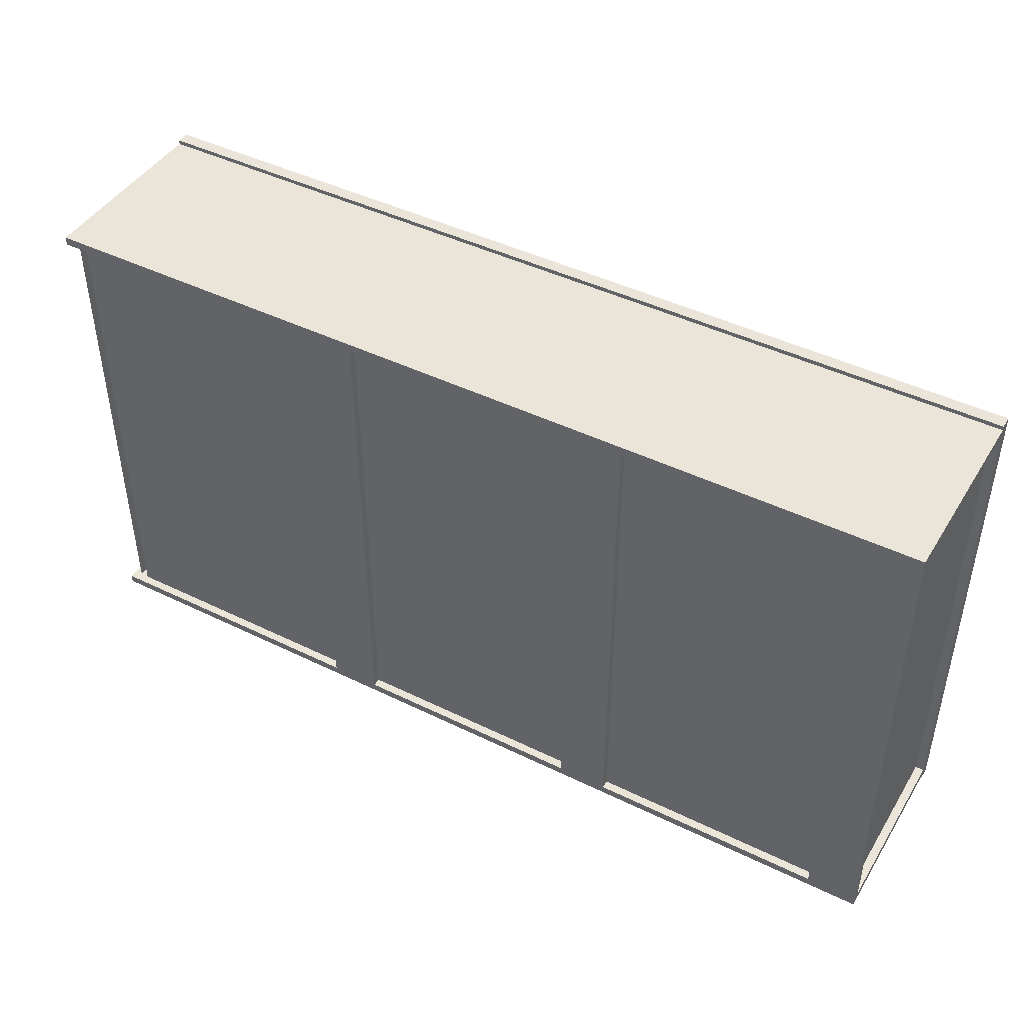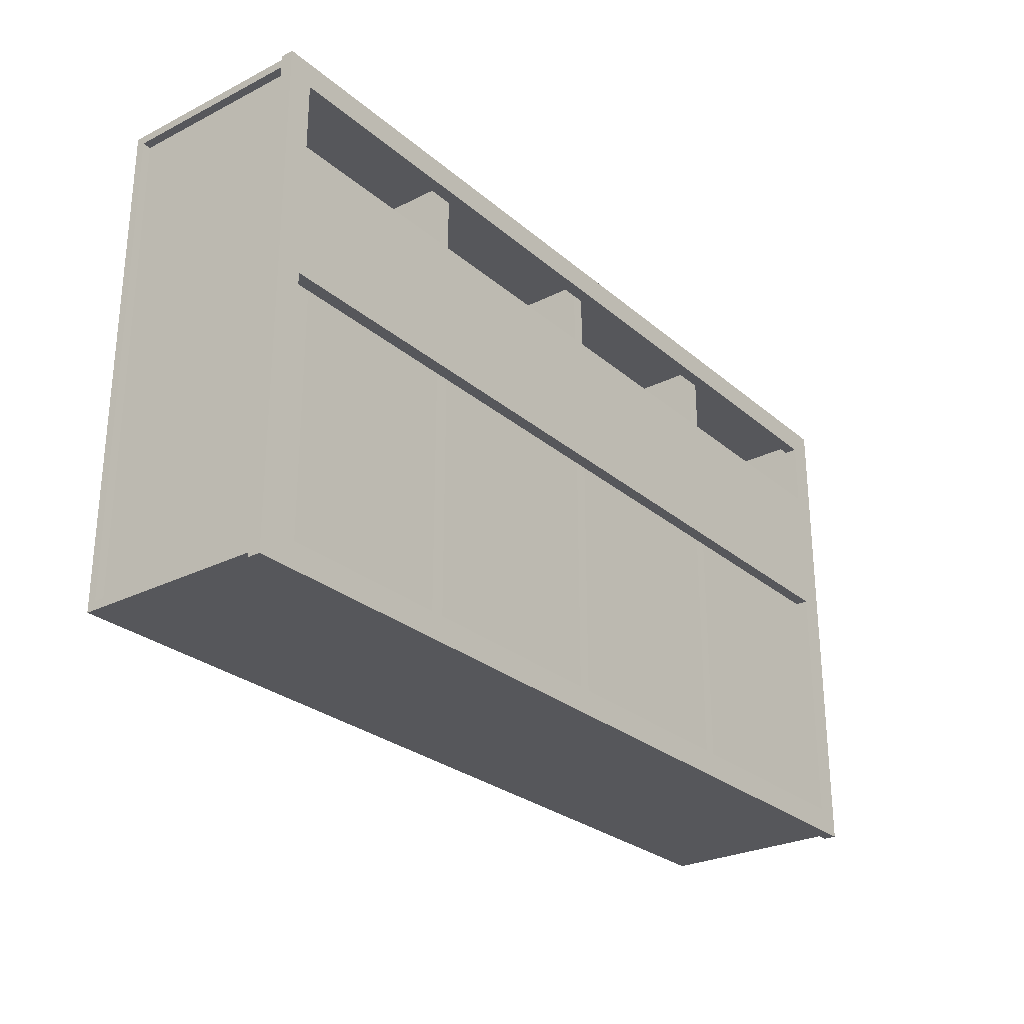
<metadata>
{"format":"obj","ext":"obj","renderer":"f3d","projection":"perspective","resolution":1024,"background":"white","views":[{"elev":44.5,"azim":-150.3,"up":"+Y"},{"elev":-27.2,"azim":-52.2,"up":"+Y"}]}
</metadata>
<code>
v 0.8731 -0.4687 0.1645
v -0.8895 -0.4687 -0.2027
v 0.8731 -0.4687 -0.2027
v -0.8895 -0.4687 0.1645
v 0.8731 -0.4523 -0.2027
v 0.8731 -0.4523 -0.2027
v 0.8731 -0.4523 -0.2027
v -0.8895 -0.4523 0.1645
v -0.8895 -0.4523 0.1645
v 0.8731 -0.4523 0.1645
v 0.8731 -0.4523 0.1645
v -0.8895 -0.4523 -0.2027
v -0.8895 -0.4523 -0.2027
v -0.8895 -0.4523 -0.2027
v 0.8731 -0.4687 0.1645
v 0.8731 -0.4687 0.1645
v -0.8895 -0.4687 -0.2027
v -0.8895 -0.4687 -0.2027
v -0.8895 -0.4687 -0.2027
v 0.8731 -0.4687 -0.2027
v 0.8731 -0.4687 -0.2027
v 0.8731 -0.4687 -0.2027
v -0.8895 -0.4687 0.1645
v -0.8895 -0.4687 0.1645
v 0.8731 -0.4523 -0.2027
v 0.8731 -0.4523 -0.2027
v 0.8731 -0.4523 -0.2027
v -0.8895 -0.4523 0.1645
v -0.8895 -0.4523 0.1645
v 0.8731 -0.4523 0.1645
v 0.8731 -0.4523 0.1645
v -0.8895 -0.4523 -0.2027
v -0.8895 -0.4523 -0.2027
v -0.8895 -0.4523 -0.2027
v 0.8731 -0.4687 0.1645
v -0.8895 -0.4687 -0.2027
v -0.8895 -0.4687 -0.2027
v 0.8731 -0.4687 -0.2027
v 0.8731 -0.4687 -0.2027
v -0.8895 -0.4687 0.1645
v 0.8731 0.4943 0.1645
v -0.8895 0.4943 -0.2027
v 0.8731 0.4943 -0.2027
v -0.8895 0.4943 0.1645
v 0.8731 0.4779 0.1645
v 0.8731 0.4779 0.1645
v -0.8895 0.4779 0.1645
v -0.8895 0.4779 0.1645
v 0.8731 0.4779 -0.2027
v 0.8731 0.4779 -0.2027
v 0.8731 0.4779 -0.2027
v -0.8895 0.4779 -0.2027
v -0.8895 0.4779 -0.2027
v -0.8895 0.4779 -0.2027
v 0.8731 0.4943 0.1645
v 0.8731 0.4943 0.1645
v -0.8895 0.4943 -0.2027
v -0.8895 0.4943 -0.2027
v -0.8895 0.4943 -0.2027
v 0.8731 0.4943 -0.2027
v 0.8731 0.4943 -0.2027
v 0.8731 0.4943 -0.2027
v -0.8895 0.4943 0.1645
v -0.8895 0.4943 0.1645
v 0.8731 0.4779 0.1645
v 0.8731 0.4779 0.1645
v -0.8895 0.4779 0.1645
v -0.8895 0.4779 0.1645
v 0.8731 0.4779 -0.2027
v 0.8731 0.4779 -0.2027
v 0.8731 0.4779 -0.2027
v -0.8895 0.4779 -0.2027
v -0.8895 0.4779 -0.2027
v -0.8895 0.4779 -0.2027
v 0.8731 0.4943 0.1645
v -0.8895 0.4943 -0.2027
v -0.8895 0.4943 -0.2027
v 0.8731 0.4943 -0.2027
v 0.8731 0.4943 -0.2027
v -0.8895 0.4943 0.1645
v 0.8568 0.4779 -0.1864
v 0.8568 -0.4523 0.1645
v 0.8568 -0.4523 -0.1864
v 0.8568 0.4779 0.1645
v 0.8568 0.4779 -0.1864
v 0.8568 -0.4523 0.1645
v 0.8568 -0.4523 -0.1864
v 0.8568 0.4779 0.1645
v 0.8405 0.4779 0.1645
v 0.8405 -0.4523 -0.1864
v 0.8405 -0.4523 0.1645
v 0.8405 0.4779 -0.1864
v 0.8405 0.4779 0.1645
v 0.8405 -0.4523 -0.1864
v 0.8405 -0.4523 0.1645
v 0.8405 0.4779 -0.1864
v -0.8732 0.4779 0.1645
v -0.8732 -0.4523 -0.1864
v -0.8732 -0.4523 0.1645
v -0.8732 0.4779 -0.1864
v -0.8732 0.4779 0.1645
v -0.8732 -0.4523 -0.1864
v -0.8732 -0.4523 0.1645
v -0.8732 0.4779 -0.1864
v -0.8569 0.4779 -0.1864
v -0.8569 -0.4523 0.1645
v -0.8569 -0.4523 -0.1864
v -0.8569 0.4779 0.1645
v -0.8569 0.4779 -0.1864
v -0.8569 -0.4523 0.1645
v -0.8569 -0.4523 -0.1864
v -0.8569 0.4779 0.1645
v 0.8241 0.3229 0.1645
v -0.8406 0.06177 0.1645
v -0.8406 0.3229 0.1645
v 0.8241 0.06177 0.1645
v -0.8406 0.3229 0.189
v -0.8406 0.3229 0.189
v 0.8241 0.06177 0.189
v 0.8241 0.06177 0.189
v 0.8241 0.3229 0.189
v 0.8241 0.3229 0.189
v -0.8406 0.06177 0.189
v -0.8406 0.06177 0.189
v 0.8241 0.3229 0.1645
v 0.8241 0.3229 0.1645
v -0.8406 0.06177 0.1645
v -0.8406 0.06177 0.1645
v -0.8406 0.3229 0.1645
v -0.8406 0.3229 0.1645
v 0.8241 0.06177 0.1645
v 0.8241 0.06177 0.1645
v -0.8406 0.3229 0.189
v -0.8406 0.3229 0.189
v 0.8241 0.06177 0.189
v 0.8241 0.06177 0.189
v 0.8241 0.3229 0.189
v 0.8241 0.3229 0.189
v -0.8406 0.06177 0.189
v -0.8406 0.06177 0.189
v 0.8241 0.3229 0.1645
v -0.8406 0.06177 0.1645
v -0.8406 0.3229 0.1645
v 0.8241 0.06177 0.1645
v 0.8731 0.5024 0.1645
v 0.8731 0.4535 0.1645
v -0.8895 0.5024 0.1645
v 0.8731 0.5024 0.189
v 0.8731 0.5024 0.189
v -0.8895 0.4535 0.1645
v 0.8731 0.4535 0.189
v 0.8731 0.4535 0.189
v -0.8895 0.4535 0.189
v -0.8895 0.4535 0.189
v -0.8895 0.5024 0.189
v -0.8895 0.5024 0.189
v 0.8731 0.5024 0.1645
v 0.8731 0.5024 0.1645
v 0.8731 0.5024 0.1645
v 0.8731 0.4535 0.1645
v 0.8731 0.4535 0.1645
v 0.8731 0.4535 0.1645
v -0.8895 0.5024 0.1645
v -0.8895 0.5024 0.1645
v -0.8895 0.5024 0.1645
v 0.8731 0.5024 0.189
v 0.8731 0.5024 0.189
v 0.8731 0.5024 0.189
v -0.8895 0.4535 0.1645
v -0.8895 0.4535 0.1645
v -0.8895 0.4535 0.1645
v 0.8731 0.4535 0.189
v 0.8731 0.4535 0.189
v 0.8731 0.4535 0.189
v -0.8895 0.4535 0.189
v -0.8895 0.4535 0.189
v -0.8895 0.4535 0.189
v -0.8895 0.5024 0.189
v -0.8895 0.5024 0.189
v -0.8895 0.5024 0.189
v 0.8731 0.5024 0.1645
v 0.8731 0.5024 0.1645
v 0.8731 0.4535 0.1645
v 0.8731 0.4535 0.1645
v -0.8895 0.5024 0.1645
v -0.8895 0.5024 0.1645
v 0.8731 0.5024 0.189
v -0.8895 0.4535 0.1645
v -0.8895 0.4535 0.1645
v 0.8731 0.4535 0.189
v -0.8895 0.4535 0.189
v -0.8895 0.5024 0.189
v -0.8895 -0.4278 0.1645
v -0.8895 0.4535 0.1645
v -0.8406 0.4535 0.1645
v -0.8406 -0.4278 0.1645
v -0.8895 0.4535 0.189
v -0.8895 0.4535 0.189
v -0.8895 -0.4278 0.1645
v -0.8895 -0.4278 0.1645
v -0.8895 -0.4278 0.189
v -0.8895 -0.4278 0.189
v -0.8895 0.4535 0.1645
v -0.8895 0.4535 0.1645
v -0.8406 -0.4278 0.189
v -0.8406 -0.4278 0.189
v -0.8406 0.4535 0.1645
v -0.8406 0.4535 0.1645
v -0.8406 0.4535 0.189
v -0.8406 0.4535 0.189
v -0.8406 -0.4278 0.1645
v -0.8406 -0.4278 0.1645
v -0.8895 0.4535 0.189
v -0.8895 0.4535 0.189
v -0.8895 -0.4278 0.1645
v -0.8895 -0.4278 0.189
v -0.8895 -0.4278 0.189
v -0.8895 0.4535 0.1645
v -0.8406 -0.4278 0.189
v -0.8406 -0.4278 0.189
v -0.8406 0.4535 0.1645
v -0.8406 0.4535 0.189
v -0.8406 0.4535 0.189
v -0.8406 -0.4278 0.1645
v -0.8895 -0.4768 0.1645
v 0.8731 -0.4278 0.1645
v 0.8731 -0.4768 0.1645
v -0.8895 -0.4278 0.1645
v 0.8731 -0.4768 0.189
v 0.8731 -0.4768 0.189
v -0.8895 -0.4278 0.189
v -0.8895 -0.4278 0.189
v 0.8731 -0.4278 0.189
v 0.8731 -0.4278 0.189
v -0.8895 -0.4768 0.189
v -0.8895 -0.4768 0.189
v -0.8895 -0.4768 0.1645
v -0.8895 -0.4768 0.1645
v -0.8895 -0.4768 0.1645
v 0.8731 -0.4278 0.1645
v 0.8731 -0.4278 0.1645
v 0.8731 -0.4278 0.1645
v 0.8731 -0.4768 0.1645
v 0.8731 -0.4768 0.1645
v 0.8731 -0.4768 0.1645
v -0.8895 -0.4278 0.1645
v -0.8895 -0.4278 0.1645
v -0.8895 -0.4278 0.1645
v 0.8731 -0.4768 0.189
v 0.8731 -0.4768 0.189
v 0.8731 -0.4768 0.189
v -0.8895 -0.4278 0.189
v -0.8895 -0.4278 0.189
v -0.8895 -0.4278 0.189
v 0.8731 -0.4278 0.189
v 0.8731 -0.4278 0.189
v 0.8731 -0.4278 0.189
v -0.8895 -0.4768 0.189
v -0.8895 -0.4768 0.189
v -0.8895 -0.4768 0.189
v -0.8895 -0.4768 0.1645
v -0.8895 -0.4768 0.1645
v 0.8731 -0.4278 0.1645
v 0.8731 -0.4278 0.1645
v 0.8731 -0.4768 0.1645
v 0.8731 -0.4768 0.1645
v -0.8895 -0.4278 0.1645
v -0.8895 -0.4278 0.1645
v 0.8731 -0.4768 0.189
v -0.8895 -0.4278 0.189
v 0.8731 -0.4278 0.189
v -0.8895 -0.4768 0.189
v 0.8241 -0.4278 0.1645
v 0.8241 0.4535 0.1645
v 0.8731 0.4535 0.1645
v 0.8731 -0.4278 0.1645
v 0.8241 0.4535 0.189
v 0.8241 0.4535 0.189
v 0.8241 -0.4278 0.1645
v 0.8241 -0.4278 0.1645
v 0.8241 -0.4278 0.189
v 0.8241 -0.4278 0.189
v 0.8241 0.4535 0.1645
v 0.8241 0.4535 0.1645
v 0.8731 -0.4278 0.189
v 0.8731 -0.4278 0.189
v 0.8731 0.4535 0.1645
v 0.8731 0.4535 0.1645
v 0.8731 0.4535 0.189
v 0.8731 0.4535 0.189
v 0.8731 -0.4278 0.1645
v 0.8731 -0.4278 0.1645
v 0.8241 0.4535 0.189
v 0.8241 0.4535 0.189
v 0.8241 -0.4278 0.1645
v 0.8241 -0.4278 0.189
v 0.8241 -0.4278 0.189
v 0.8241 0.4535 0.1645
v 0.8731 -0.4278 0.189
v 0.8731 -0.4278 0.189
v 0.8731 0.4535 0.1645
v 0.8731 0.4535 0.189
v 0.8731 0.4535 0.189
v 0.8731 -0.4278 0.1645
v -0.8569 -0.4523 -0.1864
v 0.8405 0.4779 -0.1864
v 0.8405 -0.4523 -0.1864
v -0.8569 0.4779 -0.1864
v -0.8569 -0.4523 -0.1864
v 0.8405 0.4779 -0.1864
v 0.8405 -0.4523 -0.1864
v -0.8569 0.4779 -0.1864
v -0.8569 0.4779 -0.1741
v 0.8405 -0.4523 -0.1741
v 0.8405 0.4779 -0.1741
v -0.8569 -0.4523 -0.1741
v -0.8569 0.4779 -0.1741
v 0.8405 -0.4523 -0.1741
v 0.8405 0.4779 -0.1741
v -0.8569 -0.4523 -0.1741
v 0.2203 0.4779 -0.1864
v 0.2203 0.4779 -0.1864
v 0.2203 -0.4523 -0.2027
v 0.2203 -0.4523 -0.2027
v 0.2203 -0.4523 -0.1864
v 0.2203 -0.4523 -0.1864
v 0.2203 0.4779 -0.2027
v 0.2203 0.4779 -0.2027
v 0.3182 -0.4523 -0.1864
v 0.3182 -0.4523 -0.1864
v 0.3182 0.4779 -0.2027
v 0.3182 0.4779 -0.2027
v 0.3182 0.4779 -0.1864
v 0.3182 0.4779 -0.1864
v 0.3182 -0.4523 -0.2027
v 0.3182 -0.4523 -0.2027
v 0.2203 0.4779 -0.1864
v 0.2203 0.4779 -0.1864
v 0.2203 -0.4523 -0.2027
v 0.2203 -0.4523 -0.2027
v 0.2203 -0.4523 -0.1864
v 0.2203 -0.4523 -0.1864
v 0.2203 0.4779 -0.2027
v 0.2203 0.4779 -0.2027
v 0.3182 -0.4523 -0.1864
v 0.3182 -0.4523 -0.1864
v 0.3182 0.4779 -0.2027
v 0.3182 0.4779 -0.2027
v 0.3182 0.4779 -0.1864
v 0.3182 0.4779 -0.1864
v 0.3182 -0.4523 -0.2027
v 0.3182 -0.4523 -0.2027
v -0.3346 0.4779 -0.1864
v -0.3346 0.4779 -0.1864
v -0.3346 -0.4523 -0.2027
v -0.3346 -0.4523 -0.2027
v -0.3346 -0.4523 -0.1864
v -0.3346 -0.4523 -0.1864
v -0.3346 0.4779 -0.2027
v -0.3346 0.4779 -0.2027
v -0.2367 -0.4523 -0.1864
v -0.2367 -0.4523 -0.1864
v -0.2367 0.4779 -0.2027
v -0.2367 0.4779 -0.2027
v -0.2367 0.4779 -0.1864
v -0.2367 0.4779 -0.1864
v -0.2367 -0.4523 -0.2027
v -0.2367 -0.4523 -0.2027
v -0.3346 0.4779 -0.1864
v -0.3346 0.4779 -0.1864
v -0.3346 -0.4523 -0.2027
v -0.3346 -0.4523 -0.2027
v -0.3346 -0.4523 -0.1864
v -0.3346 -0.4523 -0.1864
v -0.3346 0.4779 -0.2027
v -0.3346 0.4779 -0.2027
v -0.2367 -0.4523 -0.1864
v -0.2367 -0.4523 -0.1864
v -0.2367 0.4779 -0.2027
v -0.2367 0.4779 -0.2027
v -0.2367 0.4779 -0.1864
v -0.2367 0.4779 -0.1864
v -0.2367 -0.4523 -0.2027
v -0.2367 -0.4523 -0.2027
v -0.8895 0.4779 -0.1864
v -0.8895 0.4779 -0.1864
v -0.8895 -0.4523 -0.2027
v -0.8895 -0.4523 -0.2027
v -0.8895 -0.4523 -0.1864
v -0.8895 -0.4523 -0.1864
v -0.8895 0.4779 -0.2027
v -0.8895 0.4779 -0.2027
v -0.7916 -0.4523 -0.1864
v -0.7916 -0.4523 -0.1864
v -0.7916 0.4779 -0.2027
v -0.7916 0.4779 -0.2027
v -0.7916 0.4779 -0.1864
v -0.7916 0.4779 -0.1864
v -0.7916 -0.4523 -0.2027
v -0.7916 -0.4523 -0.2027
v -0.8895 0.4779 -0.1864
v -0.8895 0.4779 -0.1864
v -0.8895 -0.4523 -0.2027
v -0.8895 -0.4523 -0.2027
v -0.8895 -0.4523 -0.1864
v -0.8895 -0.4523 -0.1864
v -0.8895 0.4779 -0.2027
v -0.8895 0.4779 -0.2027
v -0.7916 -0.4523 -0.1864
v -0.7916 -0.4523 -0.1864
v -0.7916 0.4779 -0.2027
v -0.7916 0.4779 -0.2027
v -0.7916 0.4779 -0.1864
v -0.7916 0.4779 -0.1864
v -0.7916 -0.4523 -0.2027
v -0.7916 -0.4523 -0.2027
v 0.41 0.4779 0.1645
v 0.41 0.4779 0.1645
v 0.41 -0.4523 -0.1741
v 0.41 -0.4523 -0.1741
v 0.41 -0.4523 0.1645
v 0.41 -0.4523 0.1645
v 0.41 0.4779 -0.1741
v 0.41 0.4779 -0.1741
v 0.4345 -0.4523 0.1645
v 0.4345 -0.4523 0.1645
v 0.4345 0.4779 -0.1741
v 0.4345 0.4779 -0.1741
v 0.4345 0.4779 0.1645
v 0.4345 0.4779 0.1645
v 0.4345 -0.4523 -0.1741
v 0.4345 -0.4523 -0.1741
v 0.41 0.4779 0.1645
v 0.41 0.4779 0.1645
v 0.41 -0.4523 -0.1741
v 0.41 -0.4523 -0.1741
v 0.41 -0.4523 0.1645
v 0.41 -0.4523 0.1645
v 0.41 0.4779 -0.1741
v 0.41 0.4779 -0.1741
v 0.4345 -0.4523 0.1645
v 0.4345 -0.4523 0.1645
v 0.4345 0.4779 -0.1741
v 0.4345 0.4779 -0.1741
v 0.4345 0.4779 0.1645
v 0.4345 0.4779 0.1645
v 0.4345 -0.4523 -0.1741
v 0.4345 -0.4523 -0.1741
v -0.02045 0.4779 0.1645
v -0.02045 0.4779 0.1645
v -0.02045 -0.4523 -0.1741
v -0.02045 -0.4523 -0.1741
v -0.02045 -0.4523 0.1645
v -0.02045 -0.4523 0.1645
v -0.02045 0.4779 -0.1741
v -0.02045 0.4779 -0.1741
v 0.004027 -0.4523 0.1645
v 0.004027 -0.4523 0.1645
v 0.004027 0.4779 -0.1741
v 0.004027 0.4779 -0.1741
v 0.004027 0.4779 0.1645
v 0.004027 0.4779 0.1645
v 0.004027 -0.4523 -0.1741
v 0.004027 -0.4523 -0.1741
v -0.02045 0.4779 0.1645
v -0.02045 0.4779 0.1645
v -0.02045 -0.4523 -0.1741
v -0.02045 -0.4523 -0.1741
v -0.02045 -0.4523 0.1645
v -0.02045 -0.4523 0.1645
v -0.02045 0.4779 -0.1741
v -0.02045 0.4779 -0.1741
v 0.004027 -0.4523 0.1645
v 0.004027 -0.4523 0.1645
v 0.004027 0.4779 -0.1741
v 0.004027 0.4779 -0.1741
v 0.004027 0.4779 0.1645
v 0.004027 0.4779 0.1645
v 0.004027 -0.4523 -0.1741
v 0.004027 -0.4523 -0.1741
v -0.4509 0.4779 0.1645
v -0.4509 0.4779 0.1645
v -0.4509 -0.4523 -0.1741
v -0.4509 -0.4523 -0.1741
v -0.4509 -0.4523 0.1645
v -0.4509 -0.4523 0.1645
v -0.4509 0.4779 -0.1741
v -0.4509 0.4779 -0.1741
v -0.4264 -0.4523 0.1645
v -0.4264 -0.4523 0.1645
v -0.4264 0.4779 -0.1741
v -0.4264 0.4779 -0.1741
v -0.4264 0.4779 0.1645
v -0.4264 0.4779 0.1645
v -0.4264 -0.4523 -0.1741
v -0.4264 -0.4523 -0.1741
v -0.4509 0.4779 0.1645
v -0.4509 0.4779 0.1645
v -0.4509 -0.4523 -0.1741
v -0.4509 -0.4523 -0.1741
v -0.4509 -0.4523 0.1645
v -0.4509 -0.4523 0.1645
v -0.4509 0.4779 -0.1741
v -0.4509 0.4779 -0.1741
v -0.4264 -0.4523 0.1645
v -0.4264 -0.4523 0.1645
v -0.4264 0.4779 -0.1741
v -0.4264 0.4779 -0.1741
v -0.4264 0.4779 0.1645
v -0.4264 0.4779 0.1645
v -0.4264 -0.4523 -0.1741
v -0.4264 -0.4523 -0.1741
v -0.2204 -0.1586 -0.1864
v -0.2204 -0.1586 -0.1864
v -0.2204 -0.4523 -0.1864
v -0.2204 -0.4523 -0.1864
v -0.31 -0.1586 -0.1864
v -0.31 -0.1586 -0.1864
v -0.31 -0.4523 -0.1864
v -0.31 -0.4523 -0.1864
f 1 2 3
f 2 1 4
f 11 9 7
f 13 7 9
f 10 6 16
f 12 17 5
f 14 8 18
f 20 16 6
f 22 5 17
f 23 18 8
f 21 19 15
f 24 15 19
f 25 28 30
f 28 25 32
f 35 26 31
f 27 36 33
f 37 29 34
f 26 35 38
f 36 27 39
f 29 37 40
f 43 42 41
f 44 41 42
f 51 48 46
f 48 51 53
f 56 49 45
f 50 57 52
f 58 47 54
f 49 56 60
f 57 50 62
f 47 58 63
f 55 59 61
f 59 55 64
f 65 67 69
f 72 69 67
f 66 70 75
f 73 76 71
f 74 68 77
f 78 75 70
f 79 71 76
f 80 77 68
f 83 82 81
f 84 81 82
f 85 86 87
f 86 85 88
f 91 90 89
f 92 89 90
f 93 94 95
f 94 93 96
f 99 98 97
f 100 97 98
f 101 102 103
f 102 101 104
f 107 106 105
f 108 105 106
f 109 110 111
f 110 109 112
f 113 114 115
f 114 113 116
f 122 120 118
f 124 118 120
f 121 117 126
f 123 119 128
f 130 126 117
f 132 128 119
f 129 127 125
f 131 125 127
f 133 135 137
f 135 133 139
f 141 134 138
f 142 136 140
f 134 141 143
f 136 142 144
f 145 147 149
f 150 146 154
f 156 149 147
f 152 154 146
f 151 148 153
f 155 153 148
f 165 162 159
f 161 168 158
f 162 165 171
f 167 164 157
f 168 161 172
f 163 175 170
f 177 160 169
f 164 167 180
f 160 177 174
f 176 166 173
f 175 163 178
f 166 176 179
f 181 183 185
f 182 187 184
f 188 185 183
f 190 184 187
f 189 191 186
f 192 186 191
f 195 193 194
f 193 195 196
f 201 200 197
f 204 197 200
f 202 198 206
f 203 199 208
f 210 206 198
f 212 208 199
f 209 207 205
f 211 205 207
f 213 215 216
f 215 213 218
f 219 214 217
f 214 219 222
f 220 221 223
f 221 220 224
f 230 225 227
f 232 226 228
f 225 230 236
f 226 232 234
f 231 229 233
f 229 231 235
f 243 241 238
f 248 238 241
f 244 249 240
f 245 239 250
f 246 252 237
f 247 242 253
f 255 240 249
f 258 250 239
f 260 237 252
f 257 253 242
f 256 251 254
f 259 254 251
f 261 263 265
f 263 261 267
f 264 269 266
f 262 270 268
f 269 264 271
f 270 262 272
f 275 273 274
f 273 275 276
f 281 280 277
f 284 277 280
f 282 278 286
f 283 279 288
f 290 286 278
f 292 288 279
f 289 287 285
f 291 285 287
f 293 295 296
f 295 293 298
f 299 294 297
f 294 299 302
f 300 301 303
f 301 300 304
f 307 306 305
f 308 305 306
f 309 310 311
f 310 309 312
f 315 314 313
f 316 313 314
f 317 318 319
f 318 317 320
f 326 324 322
f 328 322 324
f 325 321 330
f 327 323 332
f 334 330 321
f 336 332 323
f 333 331 329
f 335 329 331
f 337 339 341
f 339 337 343
f 345 338 342
f 347 340 344
f 338 345 349
f 340 347 351
f 346 348 350
f 348 346 352
f 358 356 354
f 360 354 356
f 357 353 362
f 359 355 364
f 366 362 353
f 368 364 355
f 365 363 361
f 367 361 363
f 369 371 373
f 371 369 375
f 377 370 374
f 379 372 376
f 370 377 381
f 372 379 383
f 378 380 382
f 380 378 384
f 390 388 386
f 392 386 388
f 389 385 394
f 391 387 396
f 398 394 385
f 400 396 387
f 397 395 393
f 399 393 395
f 401 403 405
f 403 401 407
f 409 402 406
f 411 404 408
f 402 409 413
f 404 411 415
f 410 412 414
f 412 410 416
f 422 420 418
f 424 418 420
f 421 417 426
f 423 419 428
f 430 426 417
f 432 428 419
f 429 427 425
f 431 425 427
f 433 435 437
f 435 433 439
f 441 434 438
f 443 436 440
f 434 441 445
f 436 443 447
f 442 444 446
f 444 442 448
f 454 452 450
f 456 450 452
f 453 449 458
f 455 451 460
f 462 458 449
f 464 460 451
f 461 459 457
f 463 457 459
f 465 467 469
f 467 465 471
f 473 466 470
f 475 468 472
f 466 473 477
f 468 475 479
f 474 476 478
f 476 474 480
f 486 484 482
f 488 482 484
f 485 481 490
f 487 483 492
f 494 490 481
f 496 492 483
f 493 491 489
f 495 489 491
f 497 499 501
f 499 497 503
f 505 498 502
f 507 500 504
f 498 505 509
f 500 507 511
f 506 508 510
f 508 506 512
f 513 515 517
f 518 516 514
f 514 518 516
f 515 517 513
f 519 517 515
f 516 518 520
f 520 516 518
f 517 515 519

</code>
